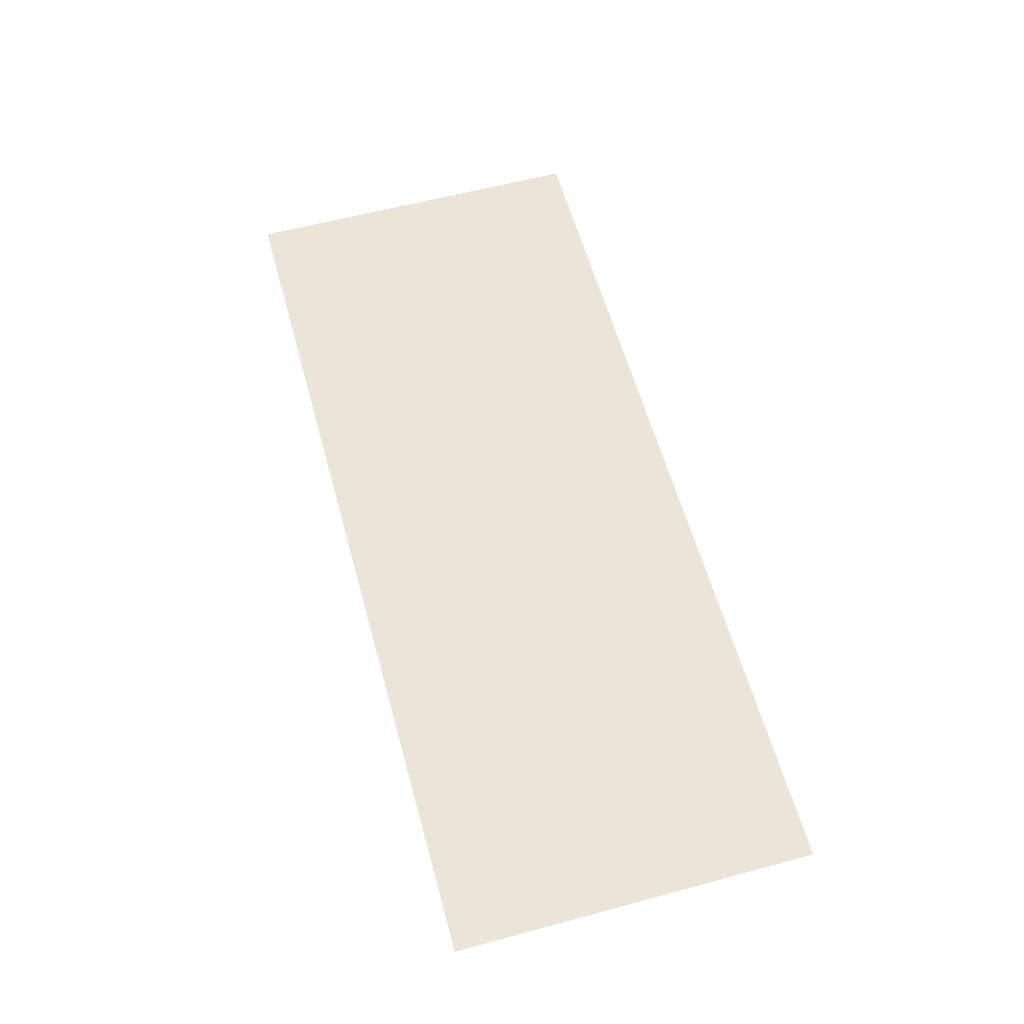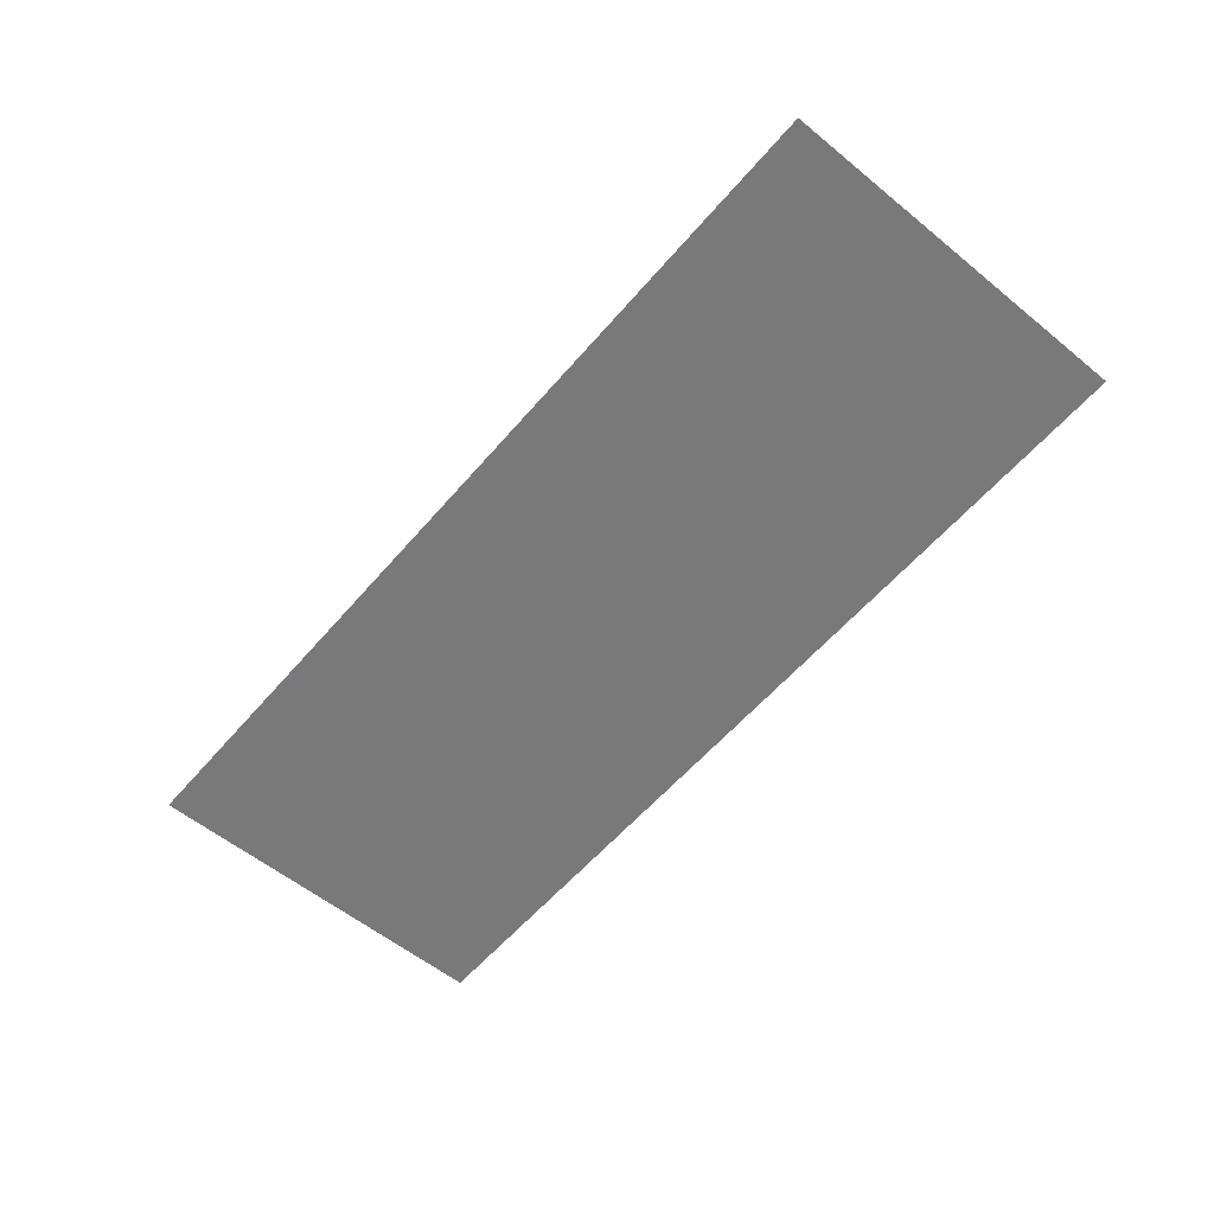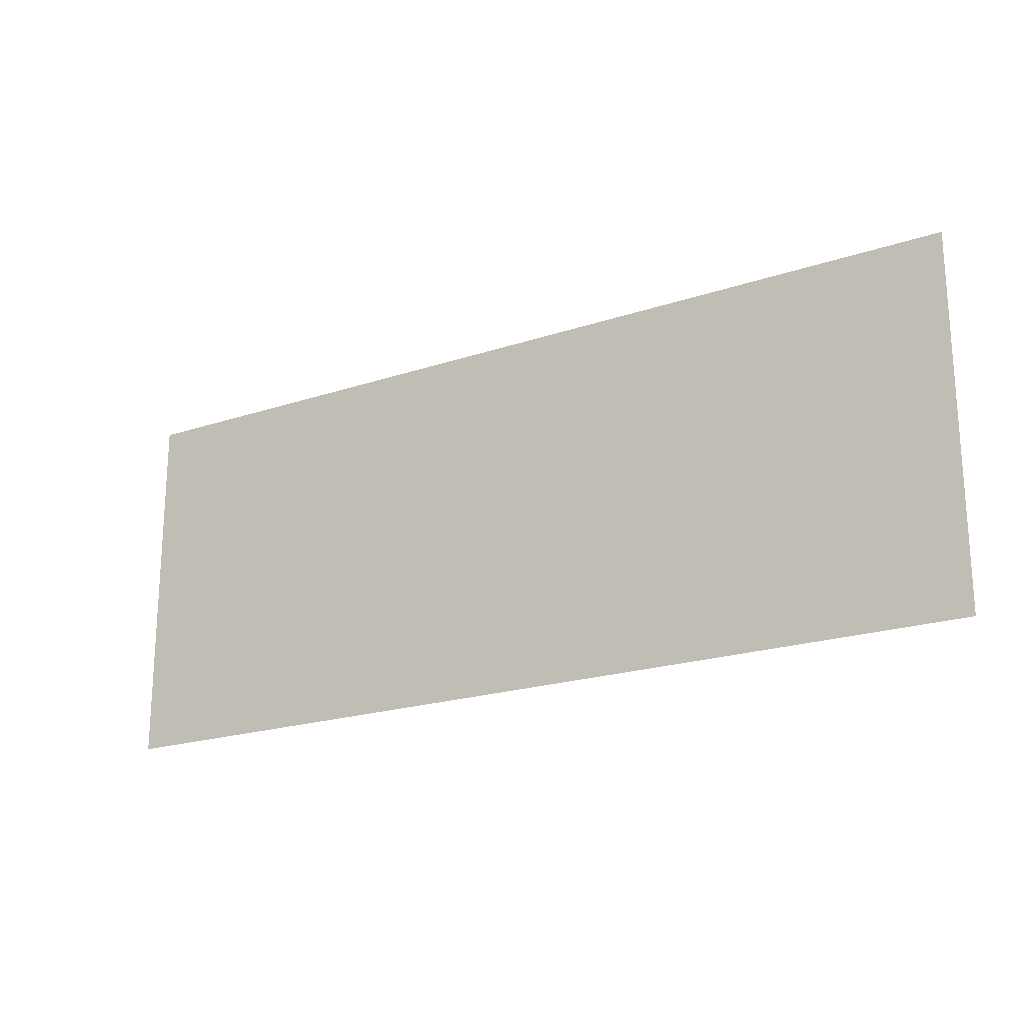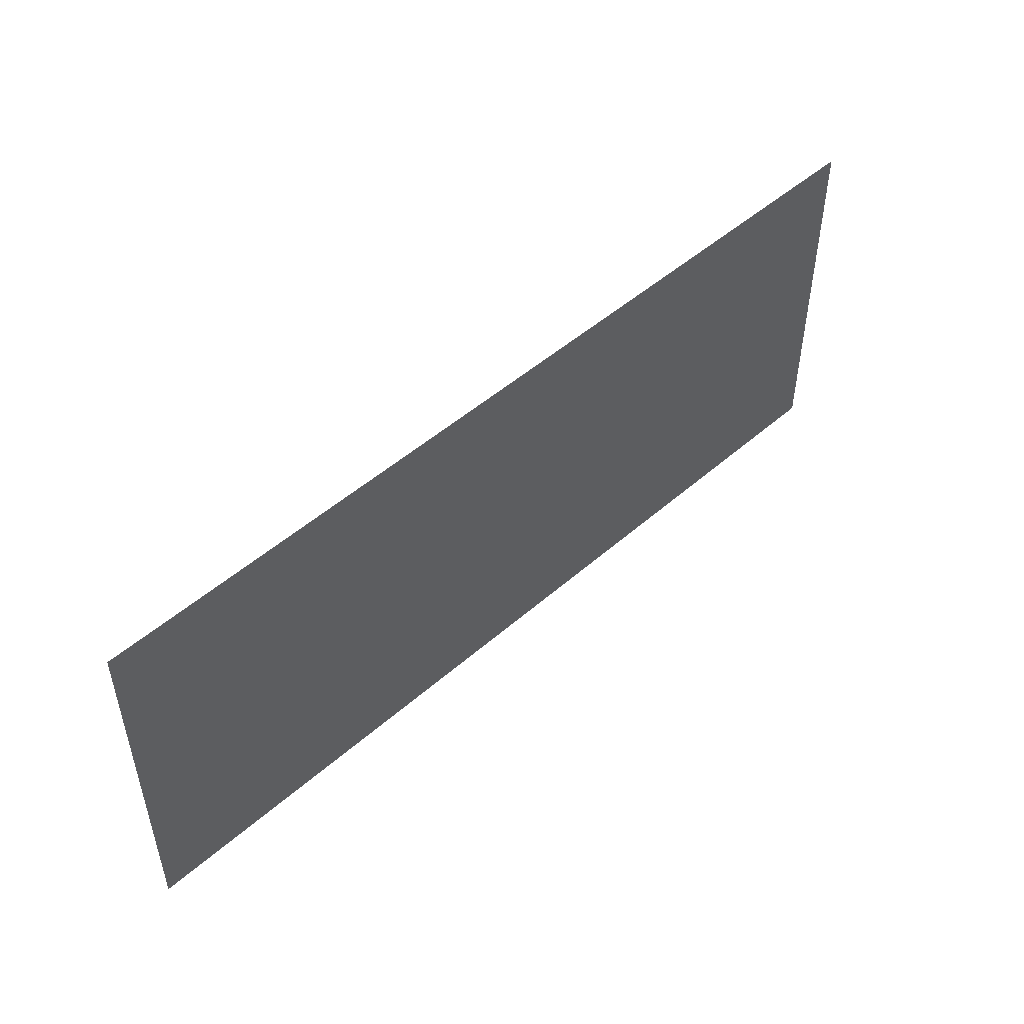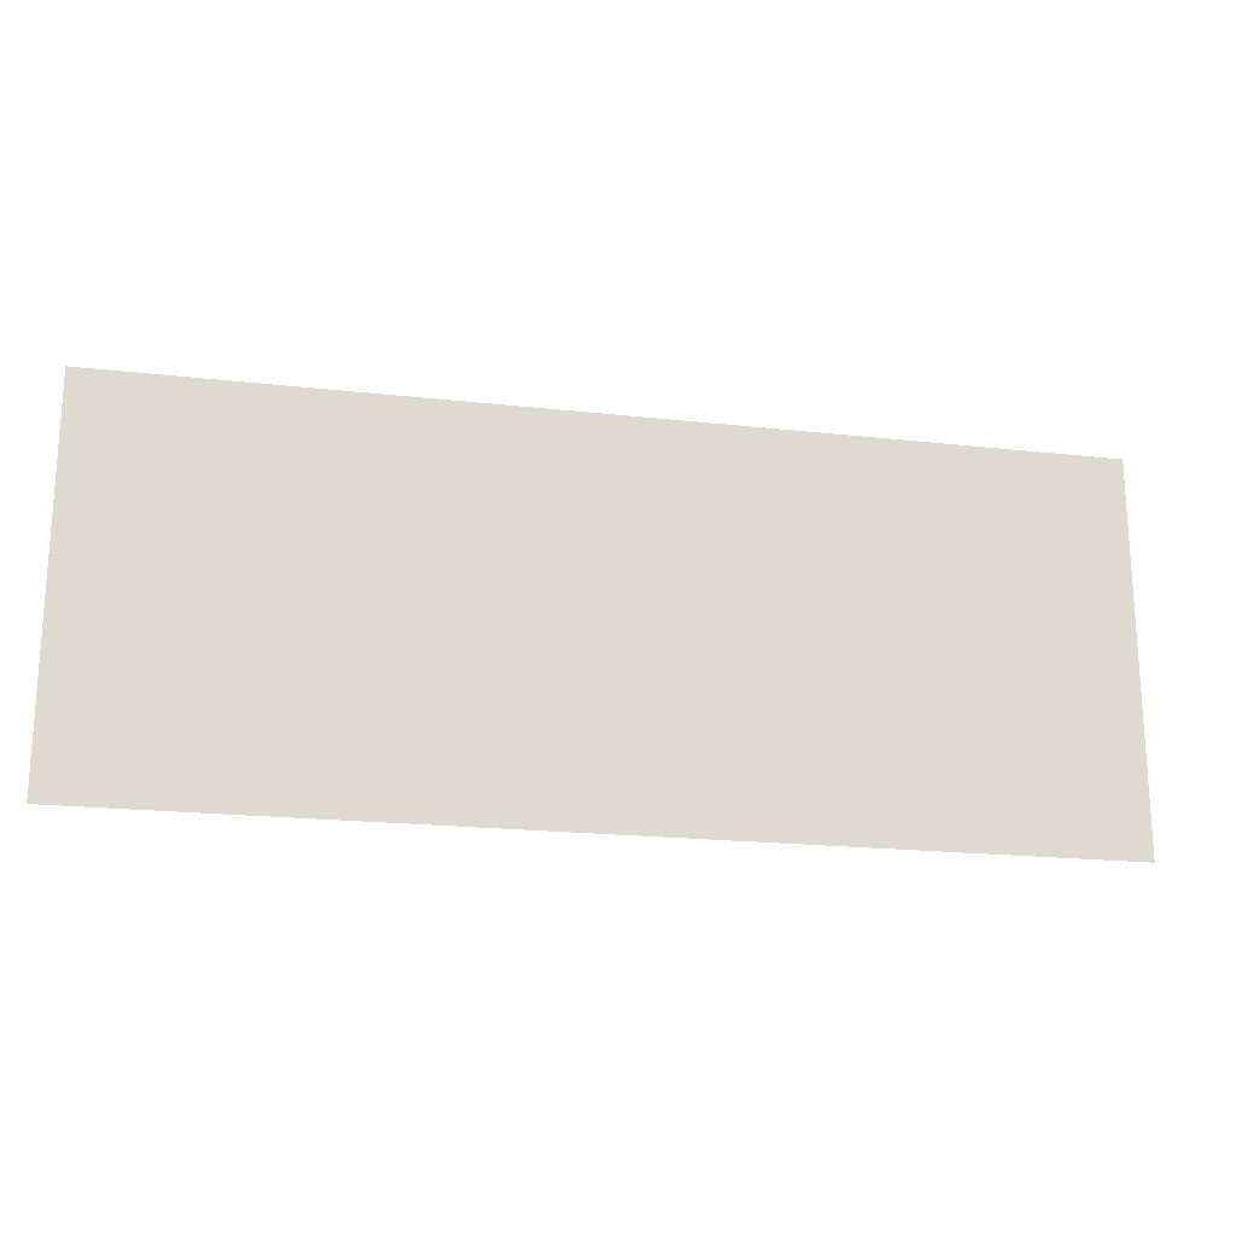
<metadata>
{"format":"obj","ext":"obj","renderer":"f3d","projection":"perspective","resolution":1024,"background":"white","views":[{"elev":59.6,"azim":74.6,"up":"+Z"},{"elev":-57.8,"azim":49.9,"up":"+Z"},{"elev":-20.6,"azim":31.3,"up":"+Y"},{"elev":49.3,"azim":135.9,"up":"+Y"},{"elev":-19.6,"azim":-11.9,"up":"+Y"}]}
</metadata>
<code>
v 3891 -51.2 -2659
v 4147 -51.2 -2659
v 4147 51.2 -2659
v 3891 -51.2 -2659
v 4147 51.2 -2659
v 3891 51.2 -2659
f 1 2 3
f 4 5 6

</code>
